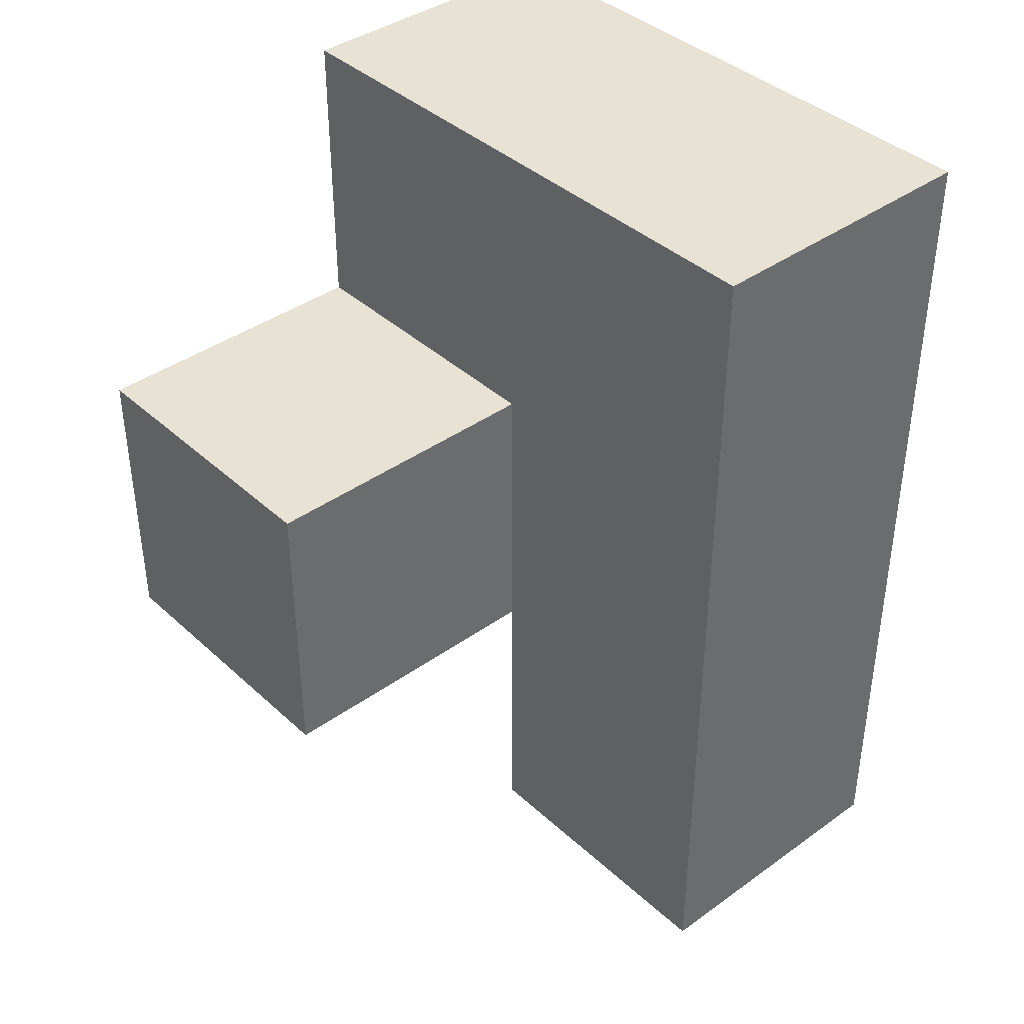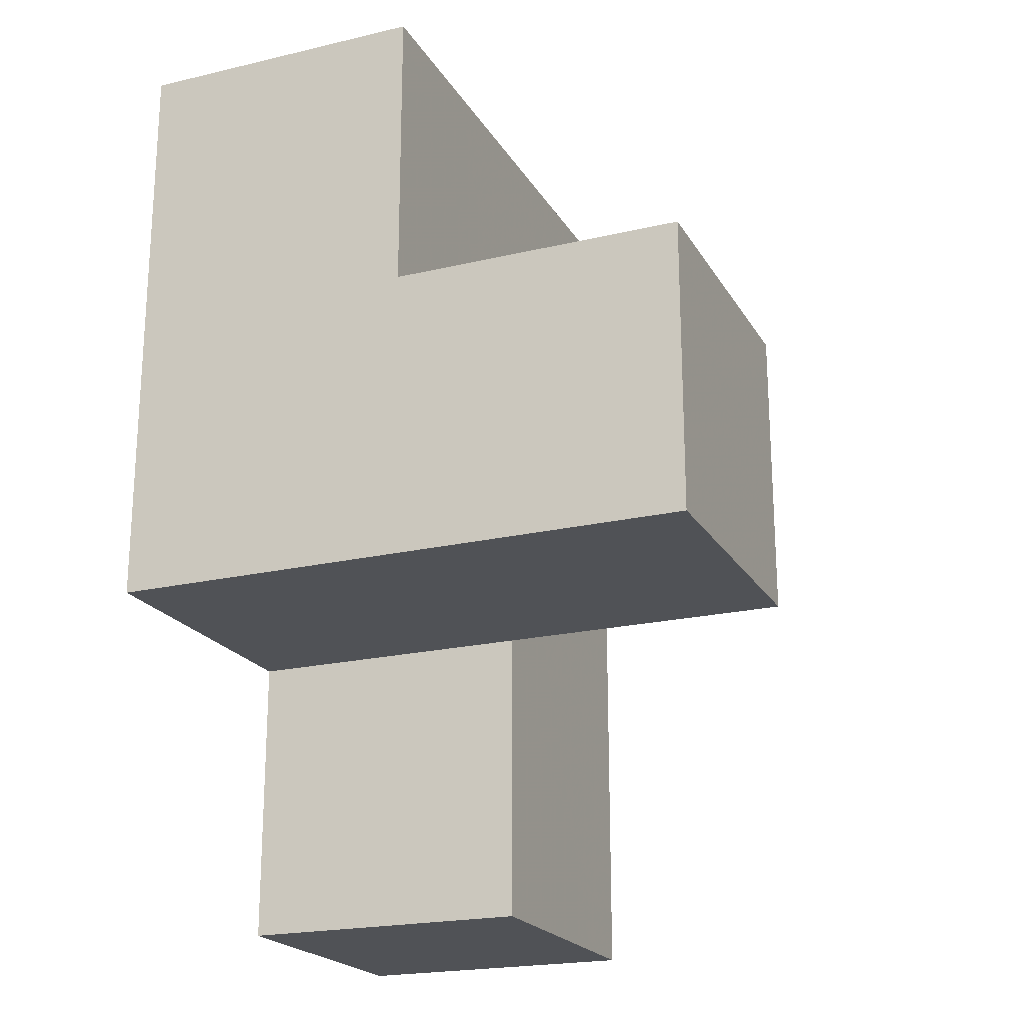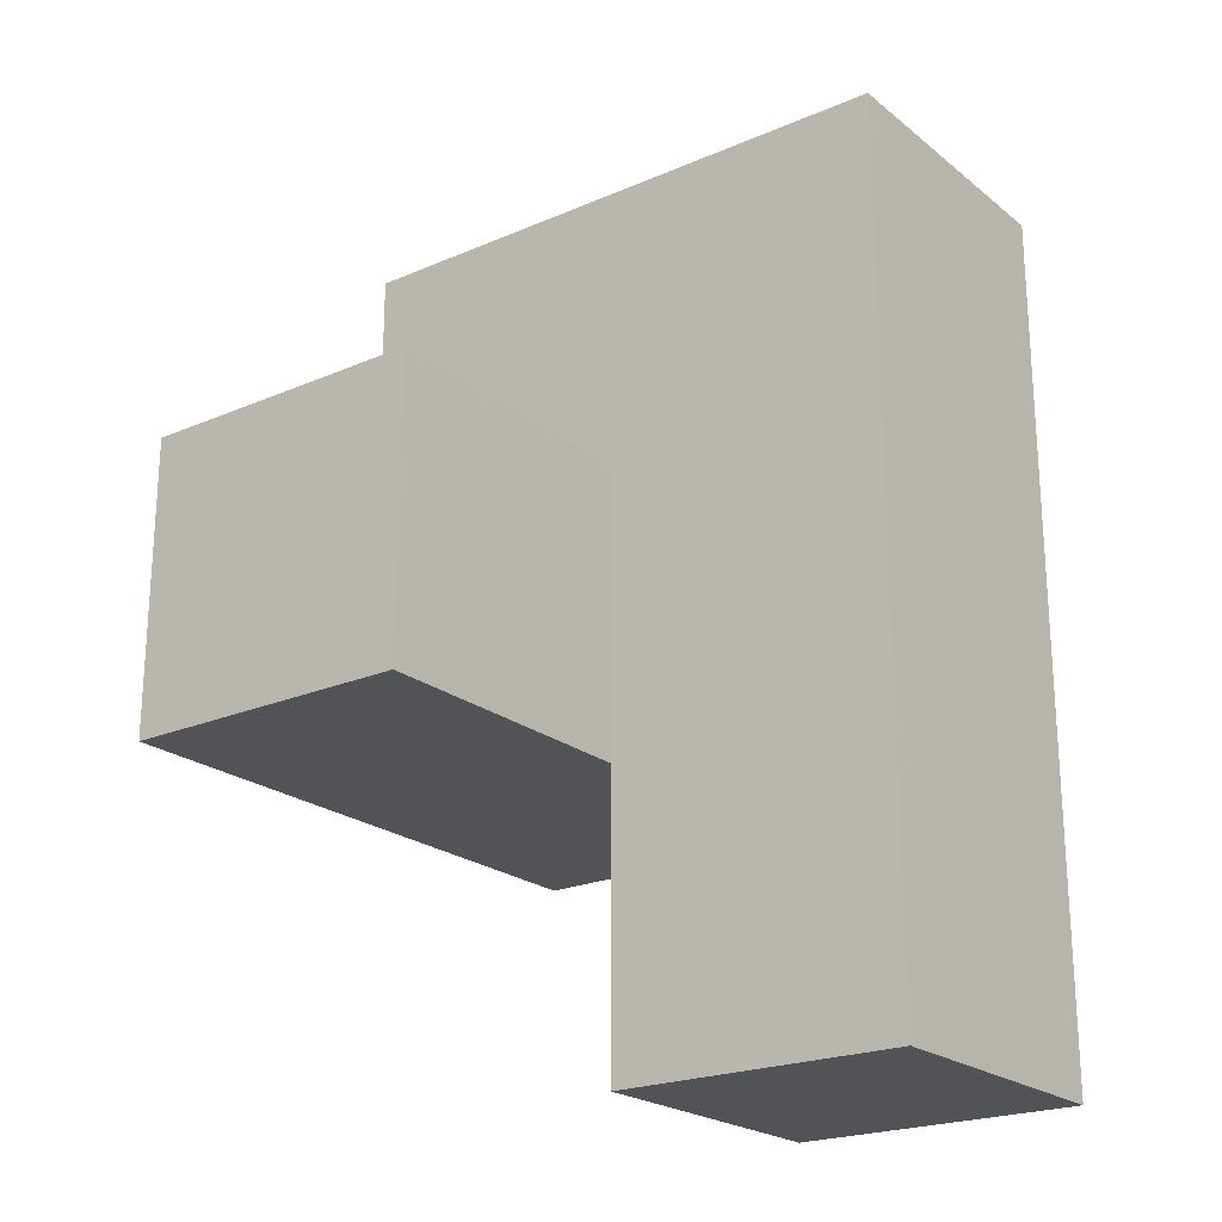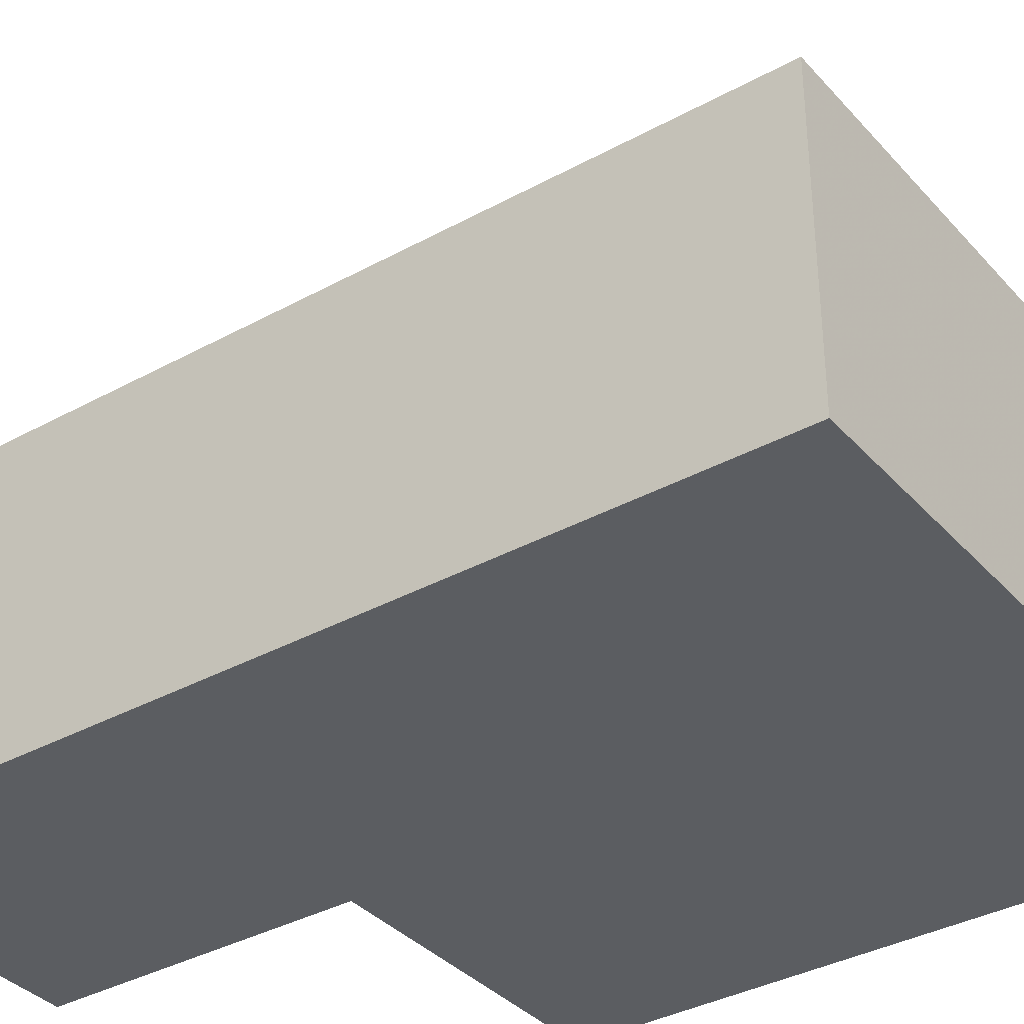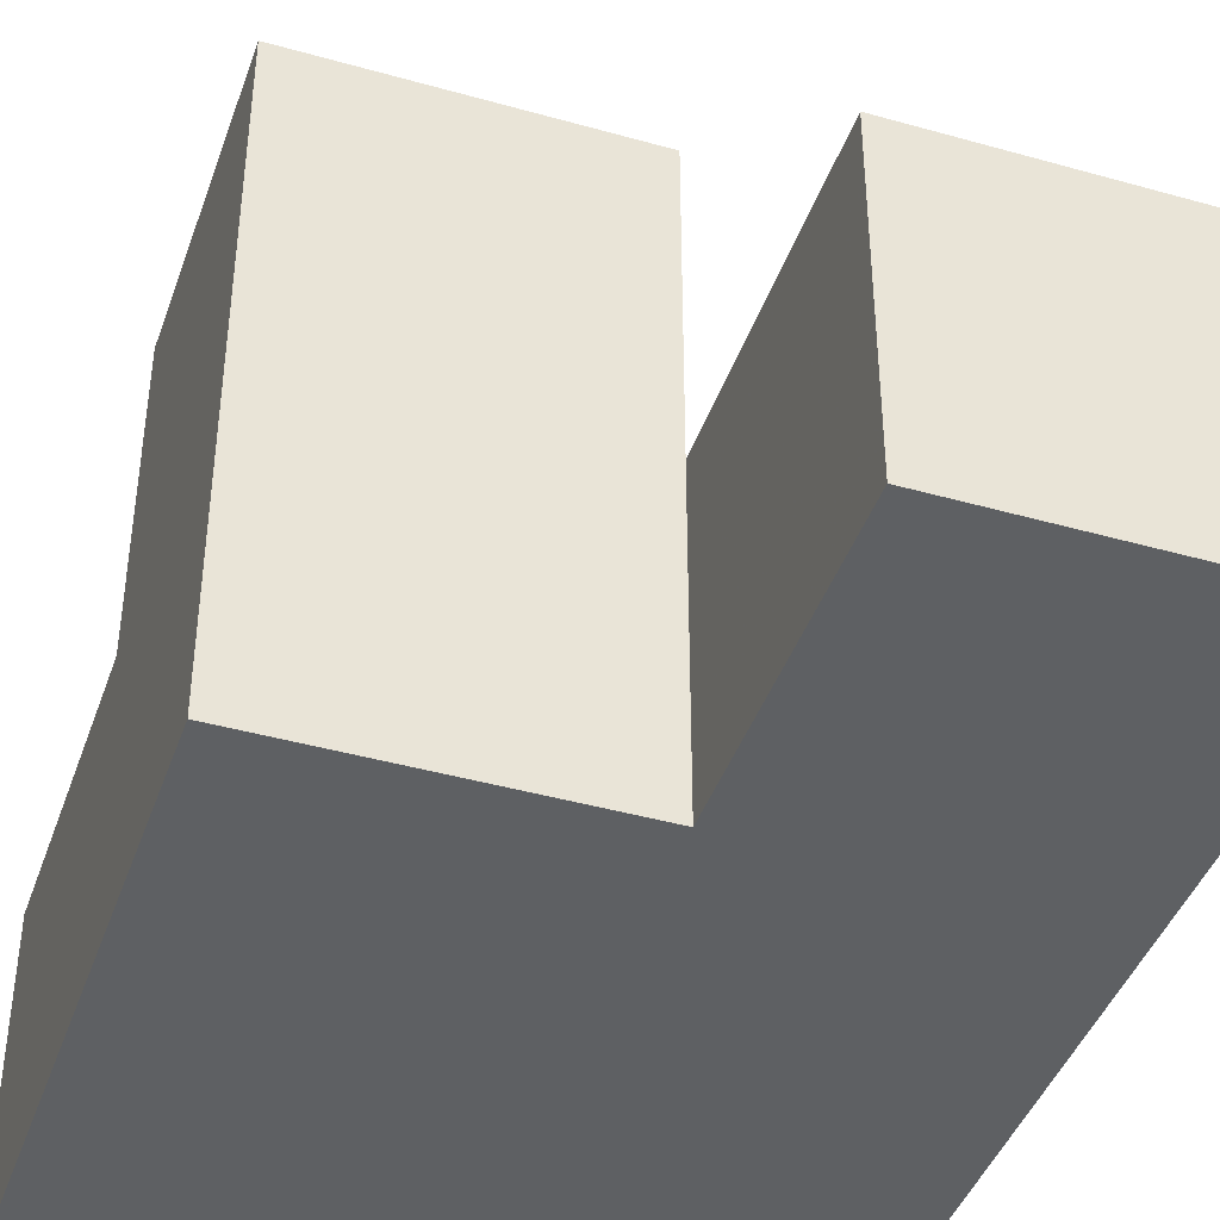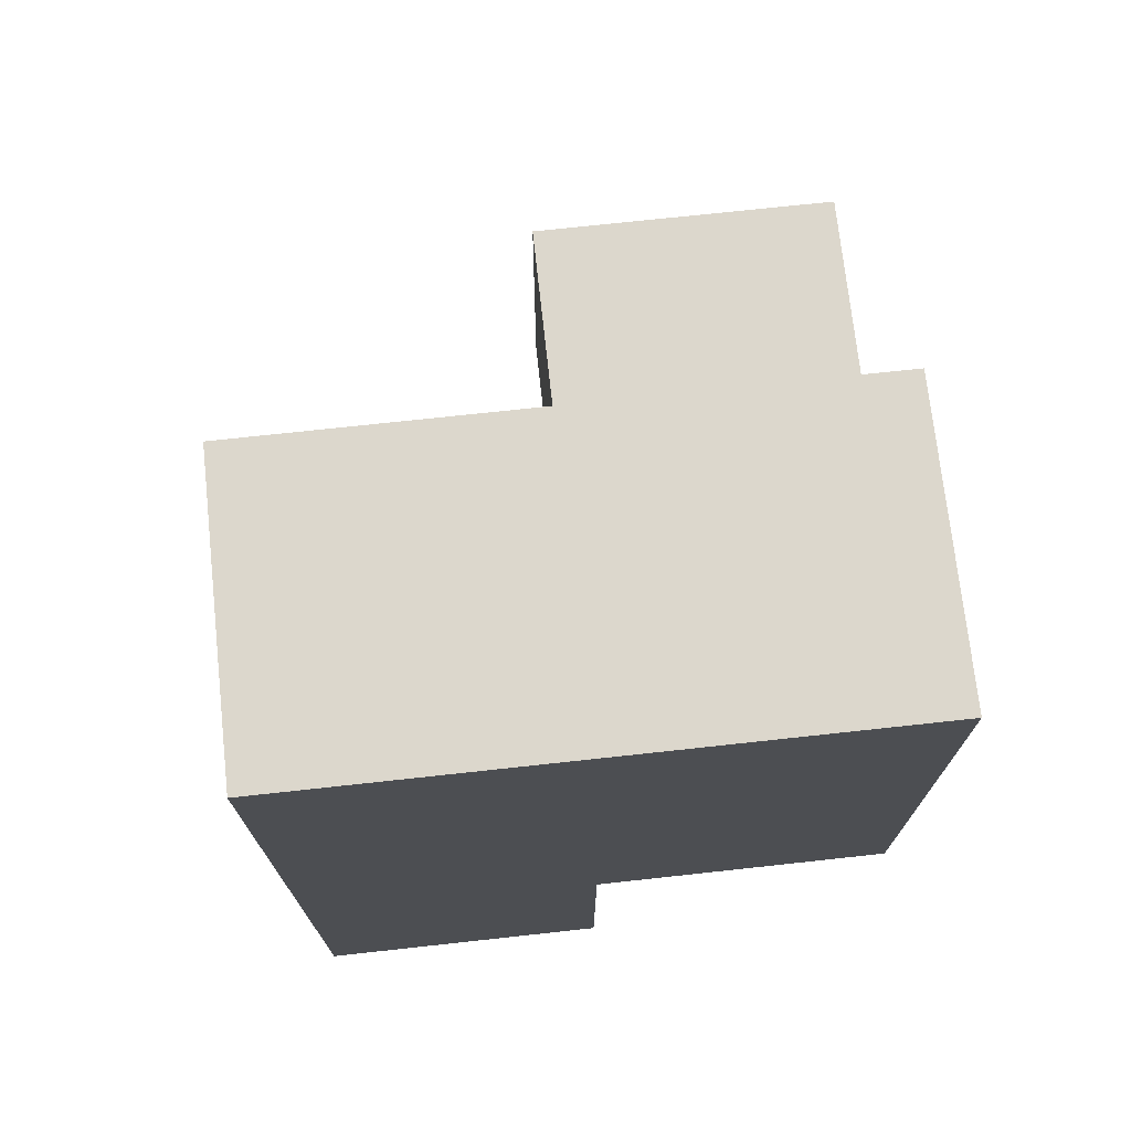
<metadata>
{"format":"obj","ext":"obj","renderer":"f3d","projection":"perspective","resolution":1024,"background":"white","views":[{"elev":39.7,"azim":48.4,"up":"+Y"},{"elev":-21.1,"azim":-67.2,"up":"+Y"},{"elev":-22.2,"azim":36.8,"up":"+Y"},{"elev":-36.1,"azim":125.8,"up":"+Z"},{"elev":-42.4,"azim":-18.7,"up":"+Z"},{"elev":72.8,"azim":173.8,"up":"+Y"}]}
</metadata>
<code>
v 2 2.006 1.987
v 2 1.016 0.007308
v 2.99 2.006 0.9973
v 1.01 2.006 1.987
v 2.99 3.986 0.9973
v 1.01 2.996 0.007308
v 2 2.996 0.007308
v 2 2.006 0.9973
v 2.99 1.016 0.9973
v 1.01 3.986 0.9973
v 2.99 2.006 0.007308
v 1.01 2.006 0.9973
v 2.99 2.996 0.9973
v 1.01 2.996 1.987
v 2.99 3.986 0.007308
v 2 2.996 1.987
v 2 3.986 0.9973
v 2 2.006 0.007308
v 2 1.016 0.9973
v 1.01 2.006 0.007308
v 1.01 2.996 0.9973
v 2.99 1.016 0.007308
v 1.01 3.986 0.007308
v 2.99 2.996 0.007308
v 2 3.986 0.007308
v 2 2.996 0.9973
f 18 20 7
f 6 7 20
f 20 18 12
f 8 12 18
f 6 20 21
f 12 21 20
f 7 6 25
f 23 25 6
f 21 26 10
f 17 10 26
f 25 23 17
f 10 17 23
f 23 6 10
f 21 10 6
f 11 18 24
f 7 24 18
f 8 3 26
f 13 26 3
f 11 24 3
f 13 3 24
f 4 1 14
f 16 14 1
f 12 8 4
f 1 4 8
f 26 21 16
f 14 16 21
f 21 12 14
f 4 14 12
f 8 26 1
f 16 1 26
f 22 2 11
f 18 11 2
f 19 9 8
f 3 8 9
f 2 22 19
f 9 19 22
f 18 2 8
f 19 8 2
f 22 11 9
f 3 9 11
f 24 7 15
f 25 15 7
f 26 13 17
f 5 17 13
f 15 25 5
f 17 5 25
f 24 15 13
f 5 13 15

</code>
